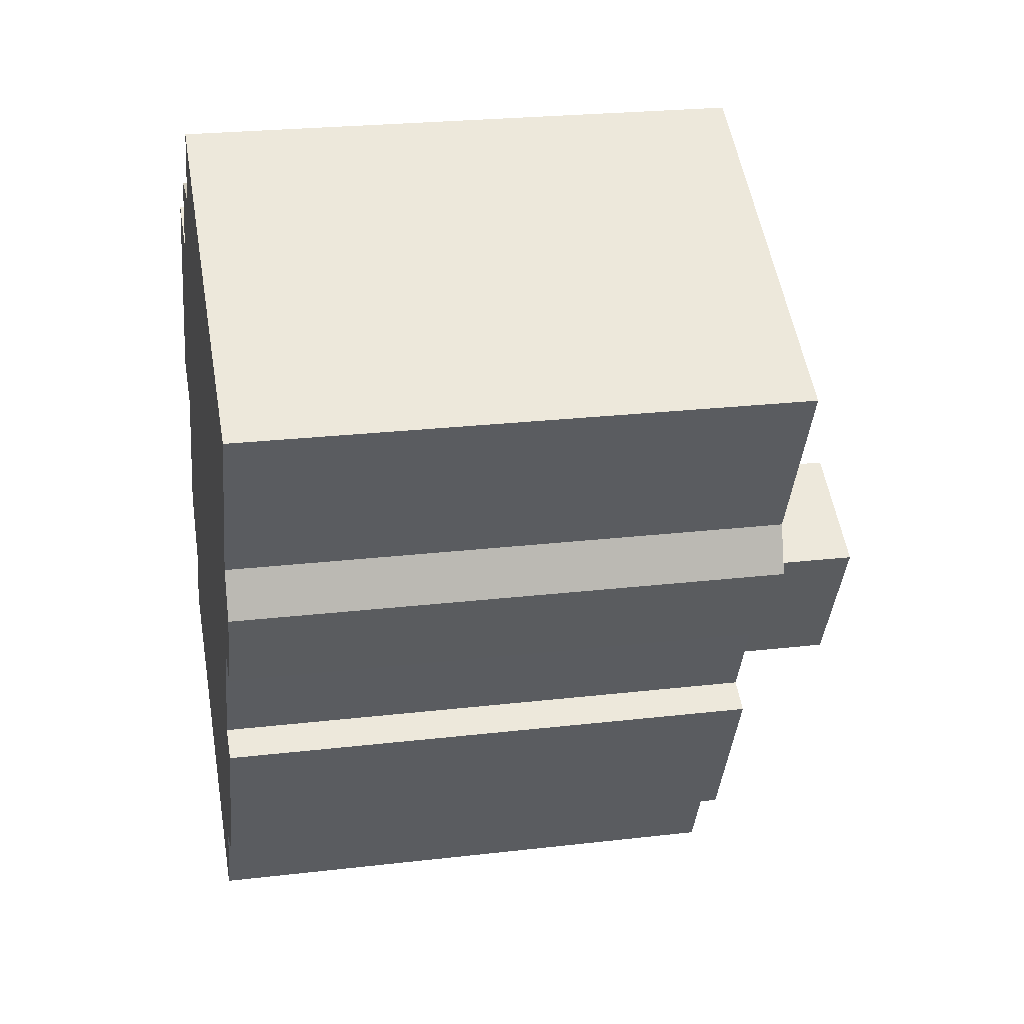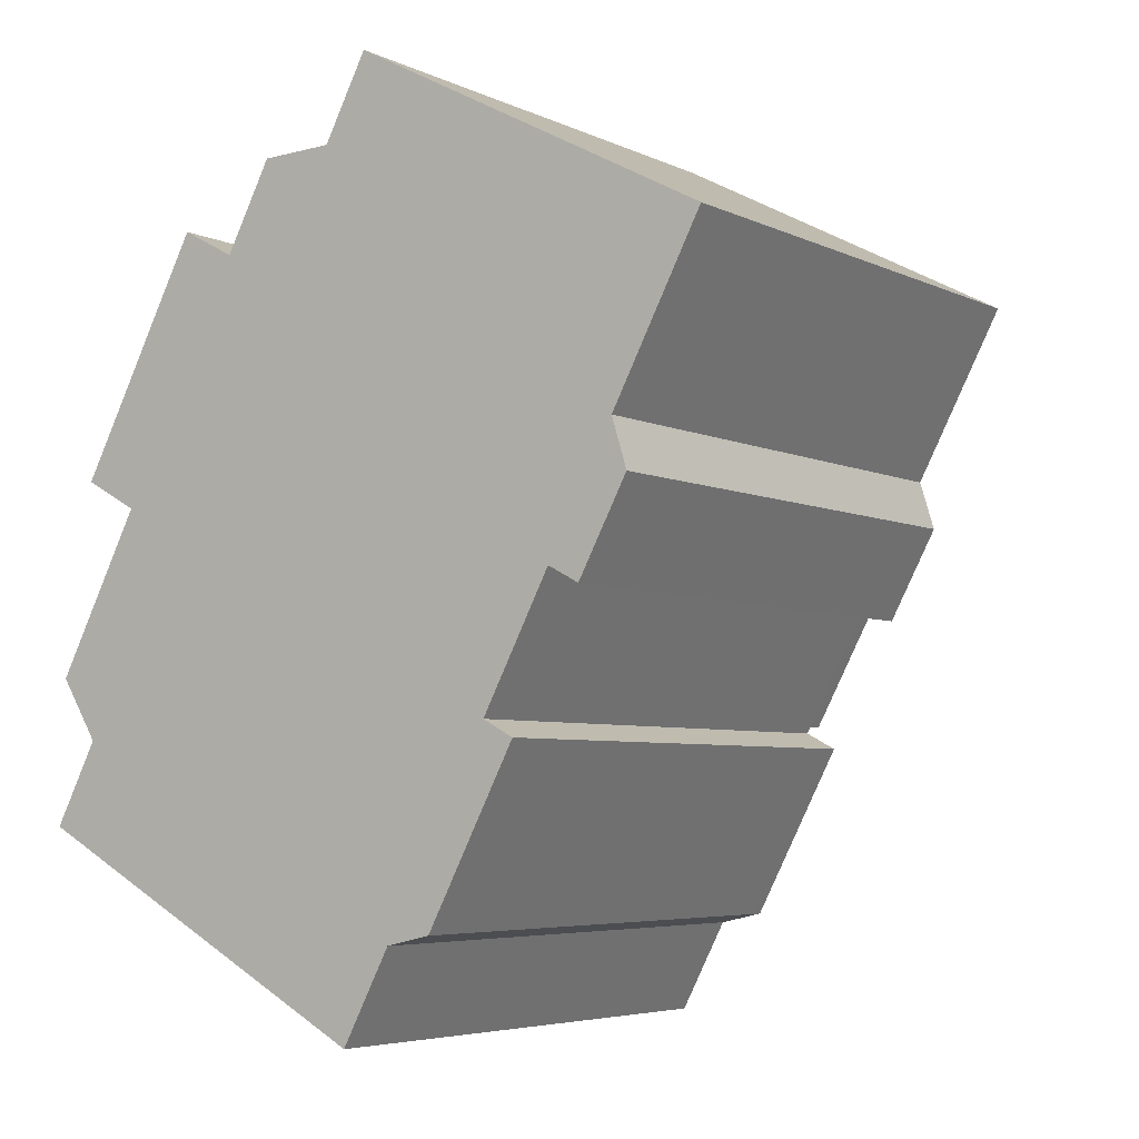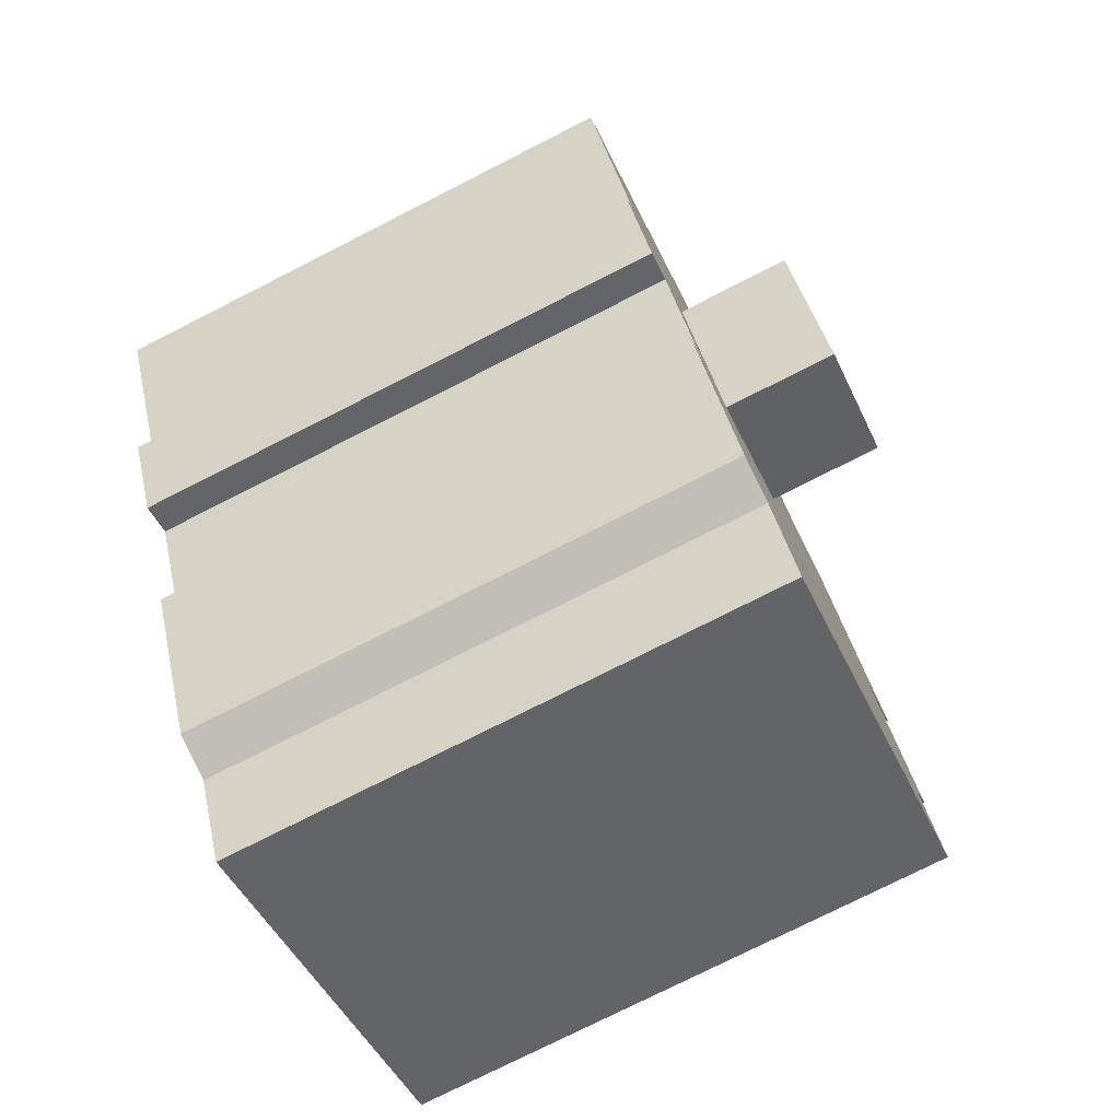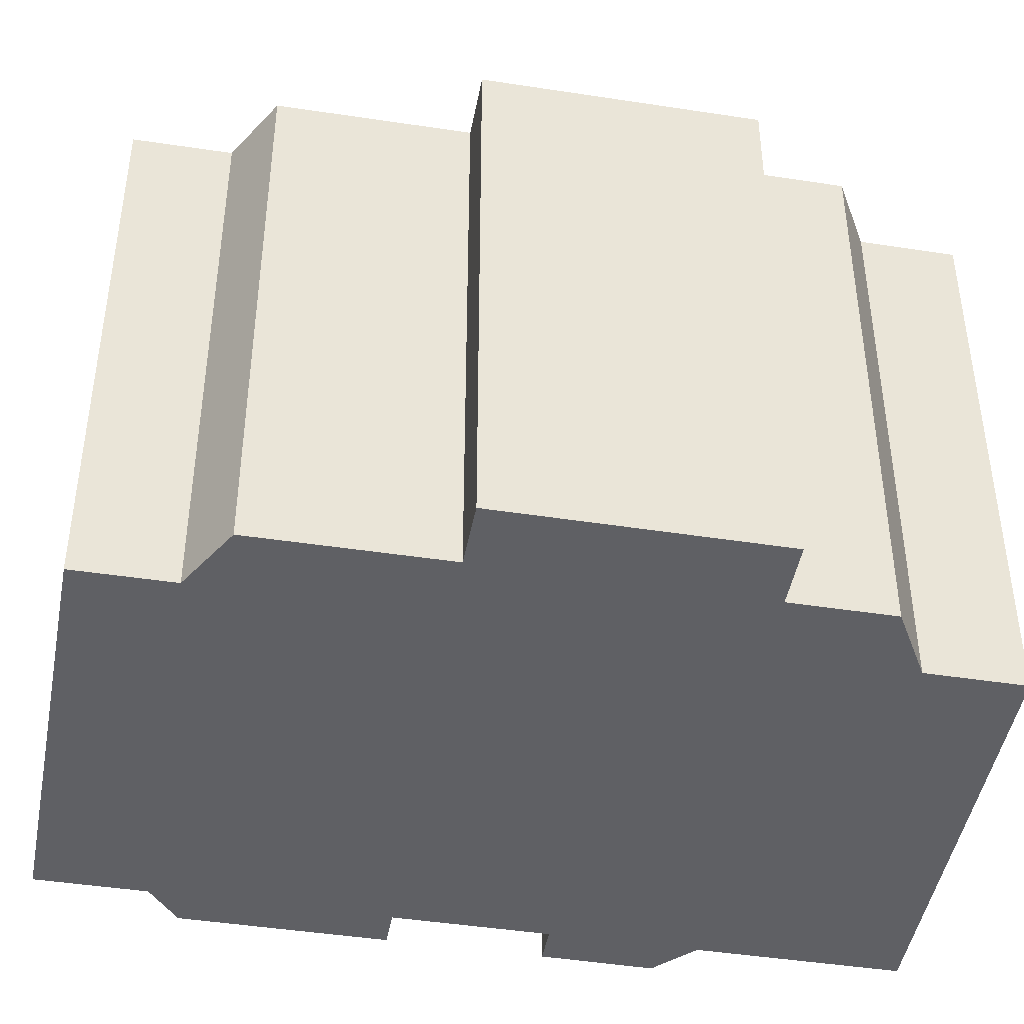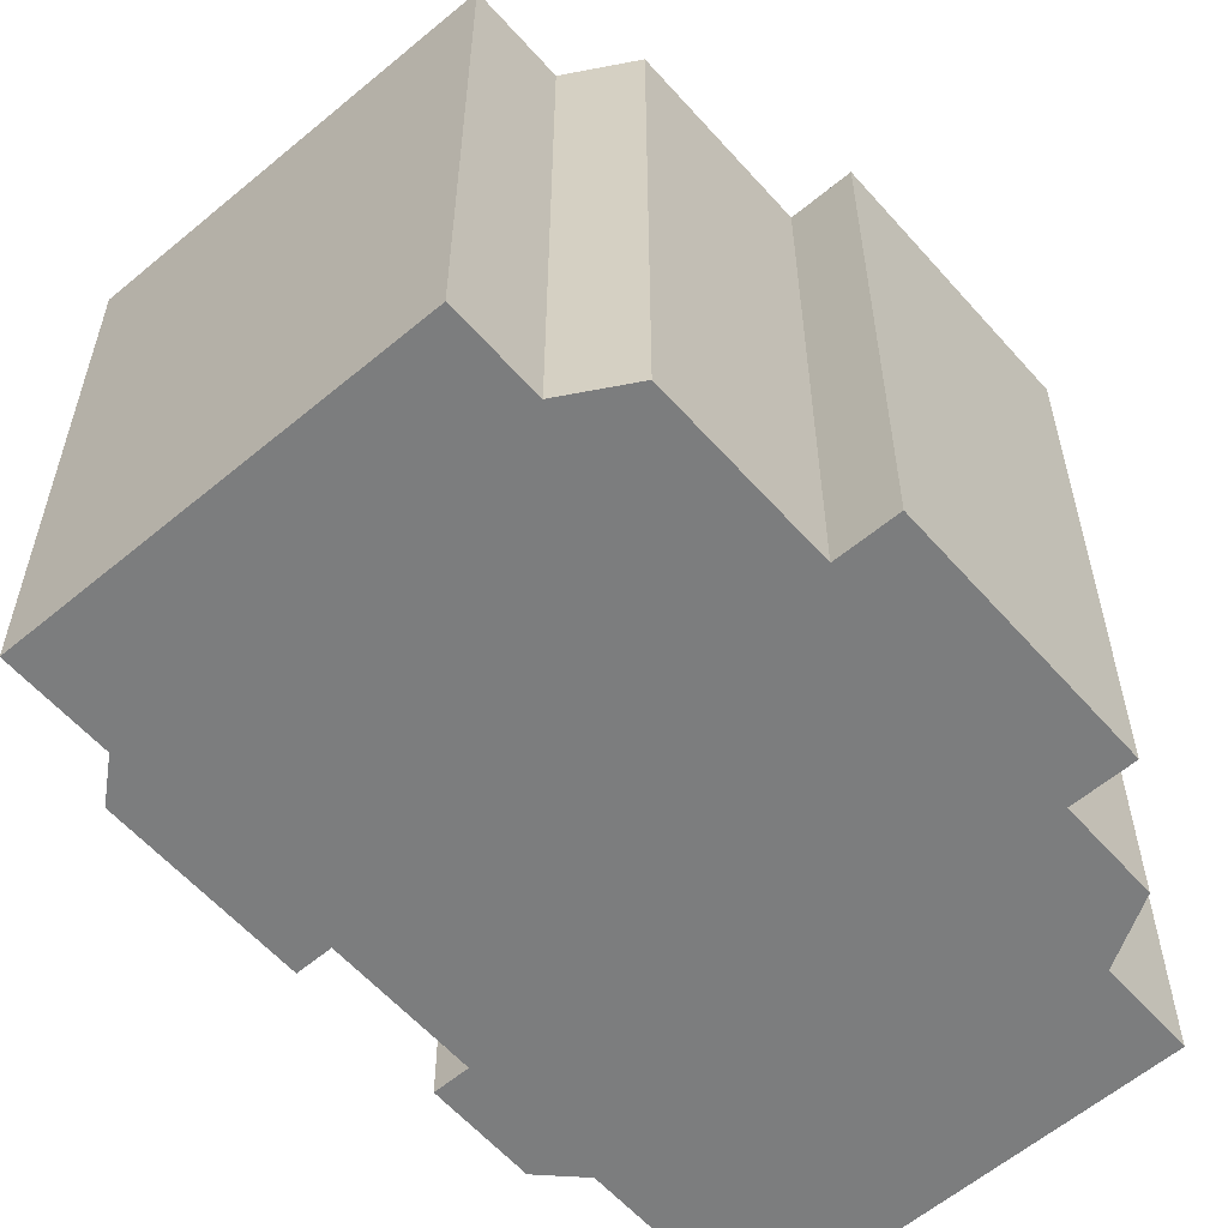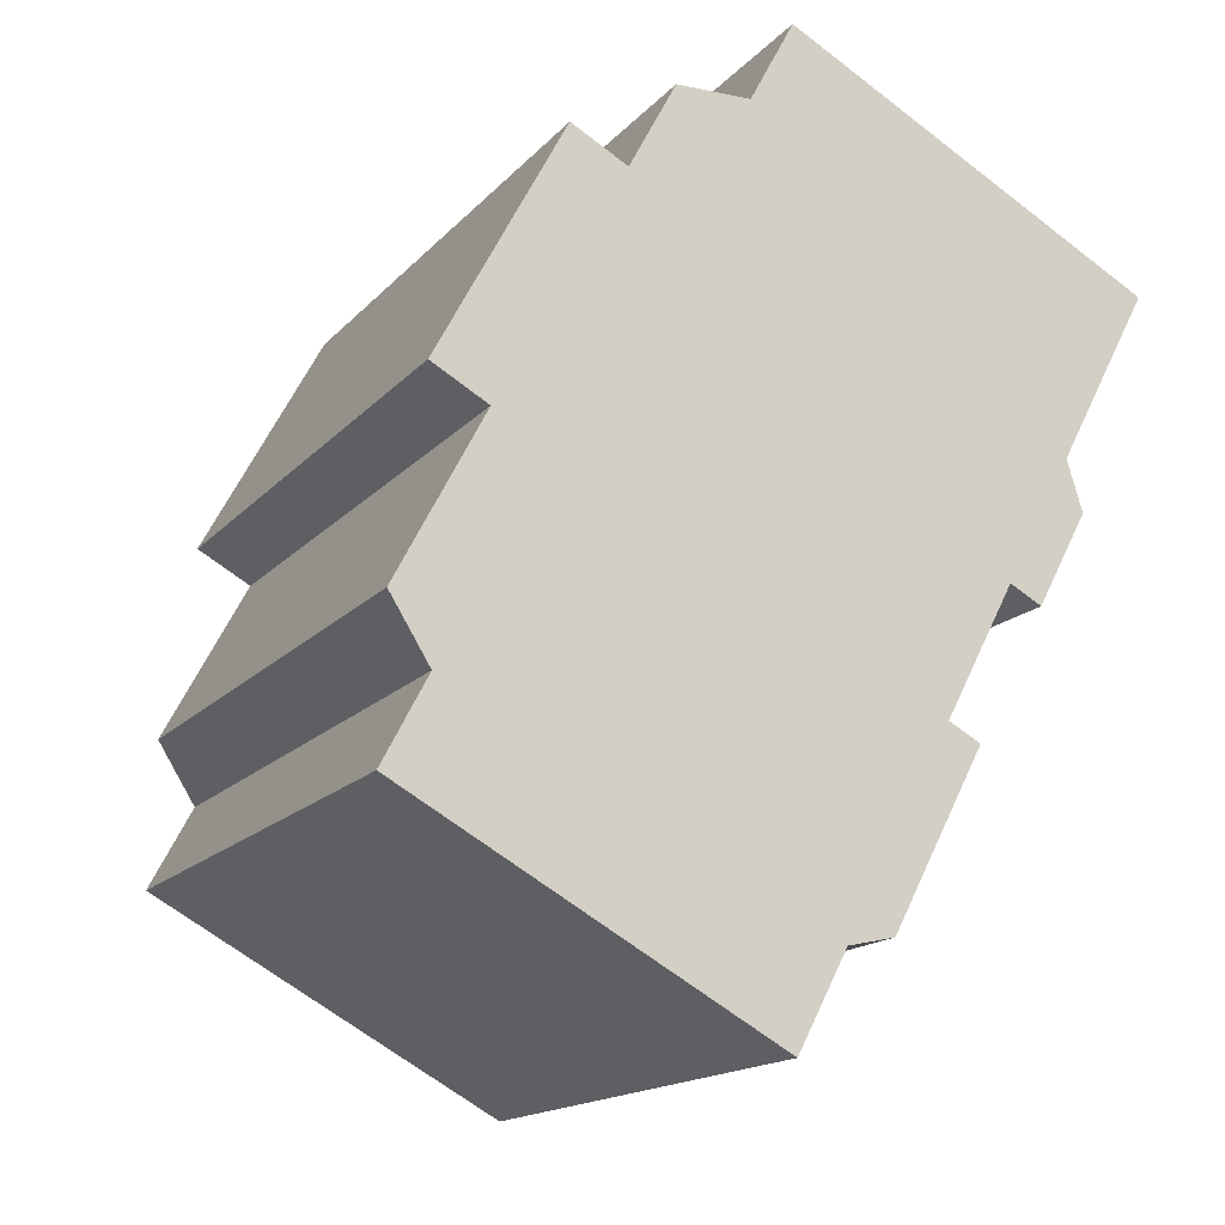
<metadata>
{"format":"obj","ext":"obj","renderer":"f3d","projection":"perspective","resolution":1024,"background":"white","views":[{"elev":24.4,"azim":79.1,"up":"+Z"},{"elev":-5.2,"azim":34.9,"up":"+Z"},{"elev":-76.4,"azim":116.9,"up":"+Z"},{"elev":-45.1,"azim":-72.2,"up":"+Y"},{"elev":-59.0,"azim":-111.0,"up":"+Y"},{"elev":-16.0,"azim":-26.8,"up":"+Z"}]}
</metadata>
<code>
v  14.04 18.45 5.34
v  11.7 18.45 8.622
v  14.88 18.45 6.908
v  9.552 18.45 4.633
v  12.71 18.45 2.87
v  20.24 15.34 14.22
v  10.18 15.34 19.23
v  10.3 15.34 19.45
v  9.104 15.34 17.2
v  5.852 15.34 14.77
v  7.106 15.34 17.13
v  0.9672 15.34 9.194
v  4.348 15.34 15.57
v  20.07 15.34 13.88
v  18.49 15.34 10.89
v  2.469 15.34 8.378
v  0.1358 15.34 3.943
v  17.78 15.34 9.56
v  18.2 15.34 8.222
v  15.99 15.34 6.157
v  16.84 15.34 5.704
v  12.49 15.34 -2.534
v  11.25 15.34 -2.814
v  14.97 15.34 2.15
v  1.194 15.34 2.266
v  14.11 15.34 2.604
v  0.0003292 15.34 -0.0004893
v  9.91 15.34 -5.342
v  14.04 -3.27e-16 5.341
v  14.88 -4.23e-16 6.909
v  12.71 -1.758e-16 2.871
v  9.551 -2.837e-16 4.633
v  11.7 -5.28e-16 8.623
v  20.24 -0.11 14.22
v  10.3 -0.11 19.45
v  20.07 -0.11 13.88
v  18.49 -0.11 10.89
v  17.78 -0.11 9.561
v  18.2 -0.11 8.223
v  16.84 -0.11 5.704
v  15.99 -0.11 6.158
v  14.11 -0.11 2.604
v  14.97 -0.11 2.151
v  12.49 -0.11 -2.533
v  11.24 -0.11 -2.814
v  9.909 -0.11 -5.342
v  0 -0.11 -6.736e-18
v  1.193 -0.11 2.267
v  0.1355 -0.11 3.943
v  2.469 -0.11 8.378
v  0.9669 -0.11 9.195
v  4.348 -0.11 15.57
v  5.852 -0.11 14.77
v  7.106 -0.11 17.13
v  9.103 -0.11 17.2
v  10.18 -0.11 19.24
g defaultobject
f 1 2 3
f 2 1 4
f 4 1 5
f 6 7 8
f 7 6 9
f 9 6 10
f 10 11 9
f 10 12 13
f 12 10 6
f 12 6 14
f 12 14 15
f 12 15 16
f 16 15 17
f 17 15 18
f 17 18 19
f 17 19 20
f 20 19 21
f 22 23 24
f 20 25 17
f 25 20 26
f 25 26 27
f 27 26 23
f 27 23 28
f 23 26 24
f 29 3 30
f 3 29 1
f 31 1 29
f 1 31 5
f 4 31 32
f 31 4 5
f 2 32 33
f 32 2 4
f 30 2 33
f 2 30 3
f 34 8 35
f 8 34 6
f 36 6 34
f 6 36 14
f 37 14 36
f 14 37 15
f 38 15 37
f 15 38 18
f 39 18 38
f 18 39 19
f 40 19 39
f 19 40 21
f 20 40 41
f 40 20 21
f 42 20 41
f 20 42 26
f 43 26 42
f 26 43 24
f 44 24 43
f 24 44 22
f 23 44 45
f 44 23 22
f 46 23 45
f 23 46 28
f 27 46 47
f 46 27 28
f 25 47 48
f 47 25 27
f 17 48 49
f 48 17 25
f 16 49 50
f 49 16 17
f 12 50 51
f 50 12 16
f 13 51 52
f 51 13 12
f 53 13 52
f 13 53 10
f 11 53 54
f 53 11 10
f 55 11 54
f 11 55 9
f 7 55 56
f 55 7 9
f 8 56 35
f 56 8 7
f 29 32 31
f 32 29 30
f 32 30 33
f 35 36 34
f 36 35 37
f 37 35 38
f 38 35 39
f 39 35 40
f 40 35 41
f 41 35 42
f 42 35 56
f 42 56 55
f 42 44 43
f 44 42 55
f 44 55 54
f 44 54 53
f 44 53 45
f 45 53 52
f 45 52 46
f 46 52 50
f 50 52 51
f 49 48 50
f 46 48 47
f 48 46 50

</code>
